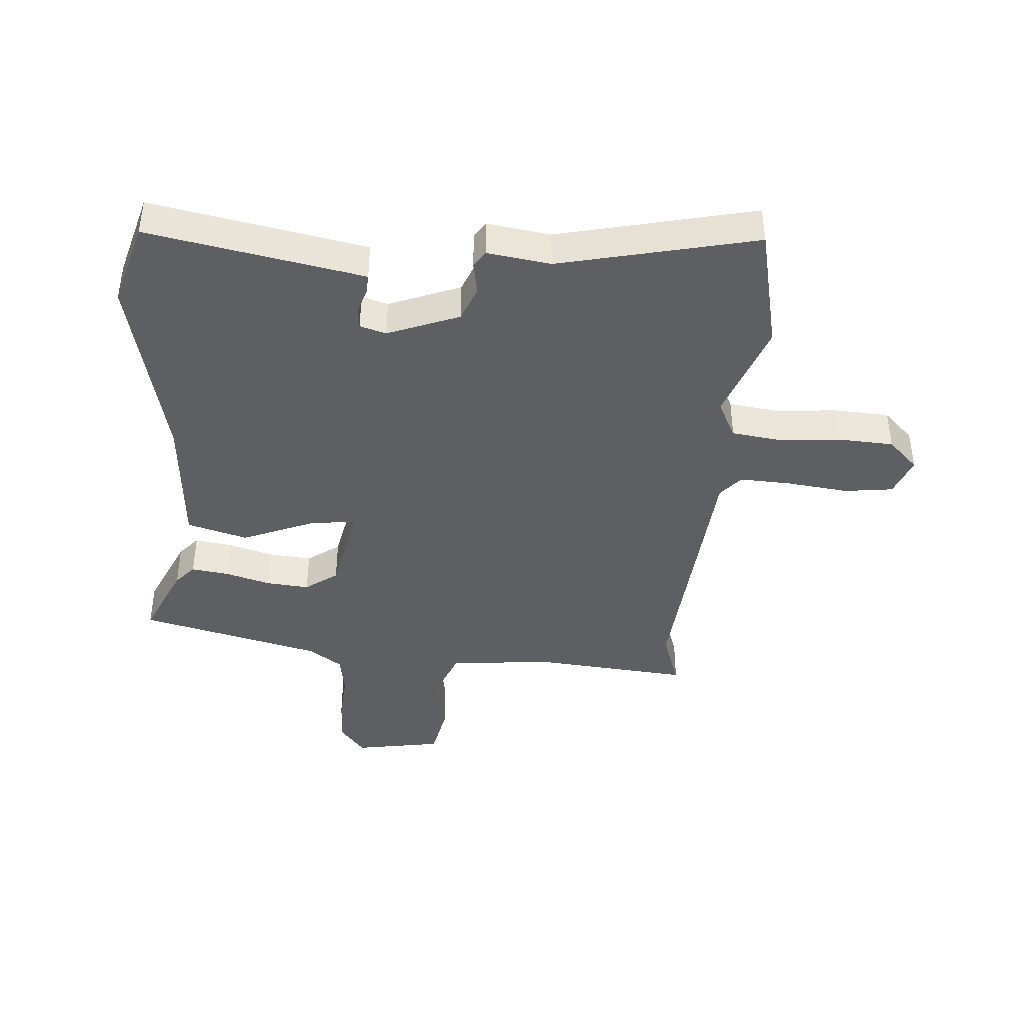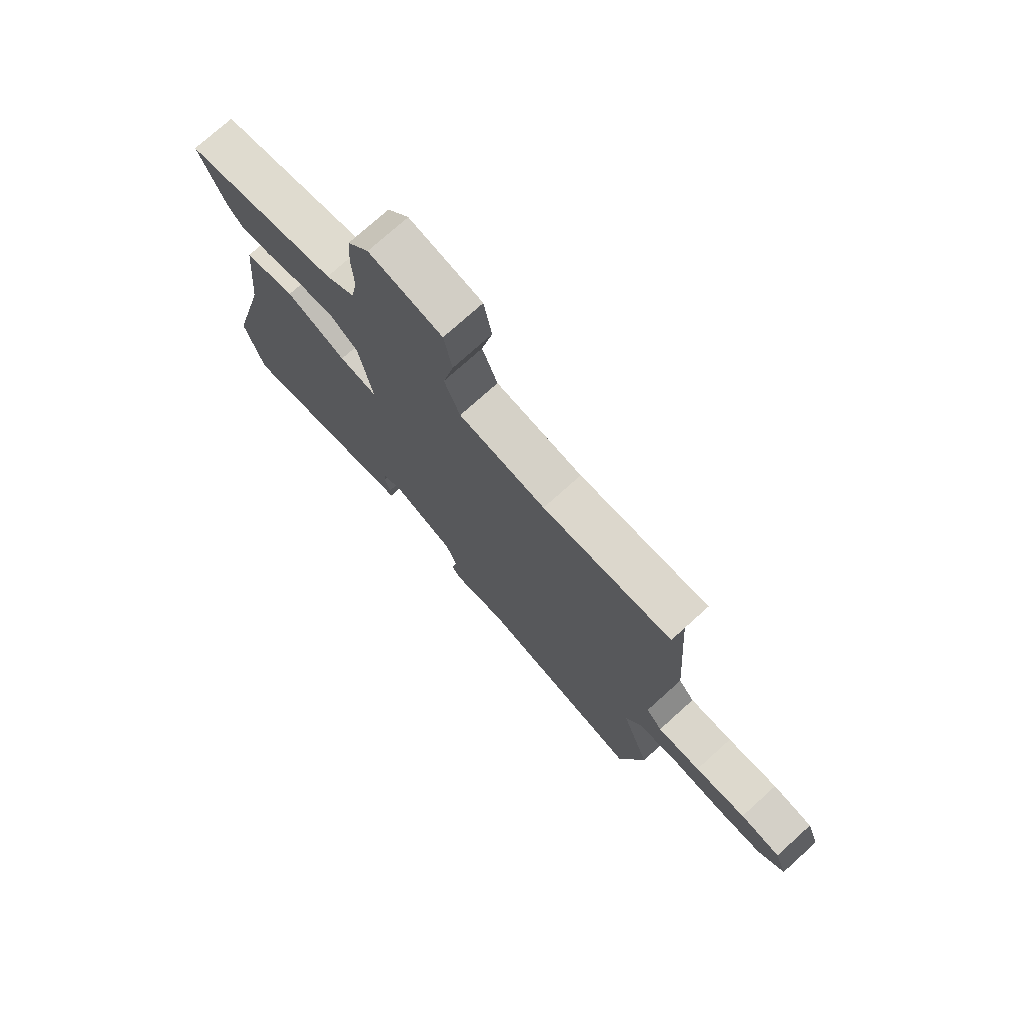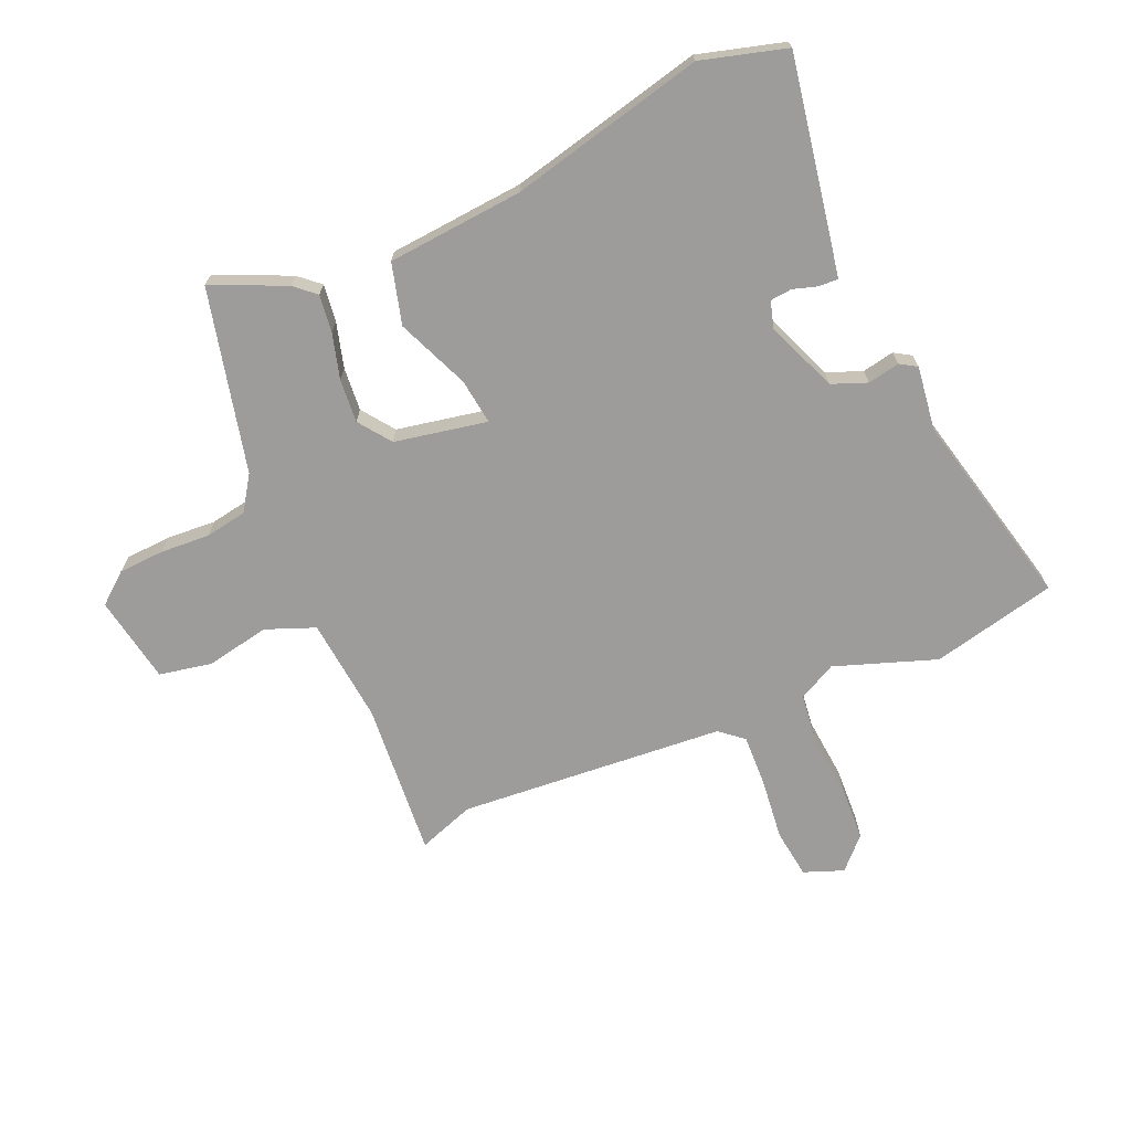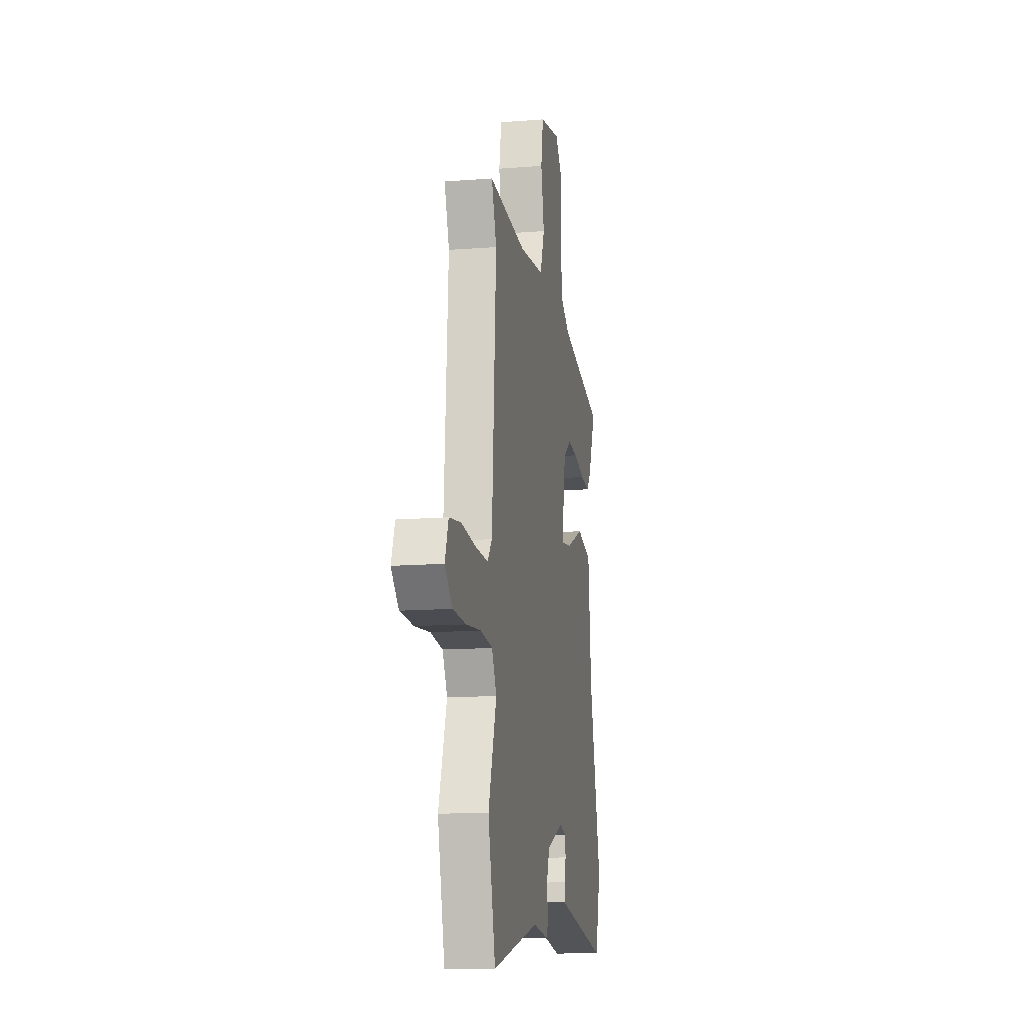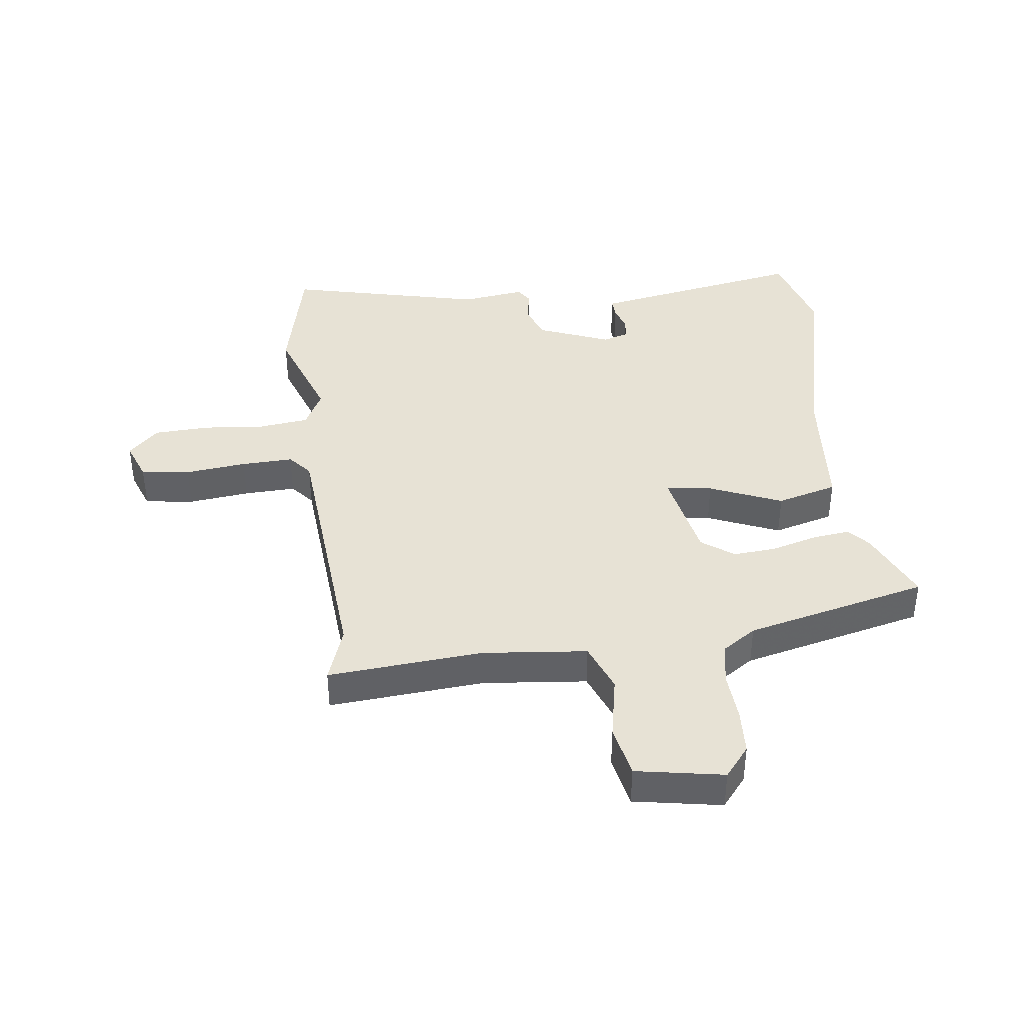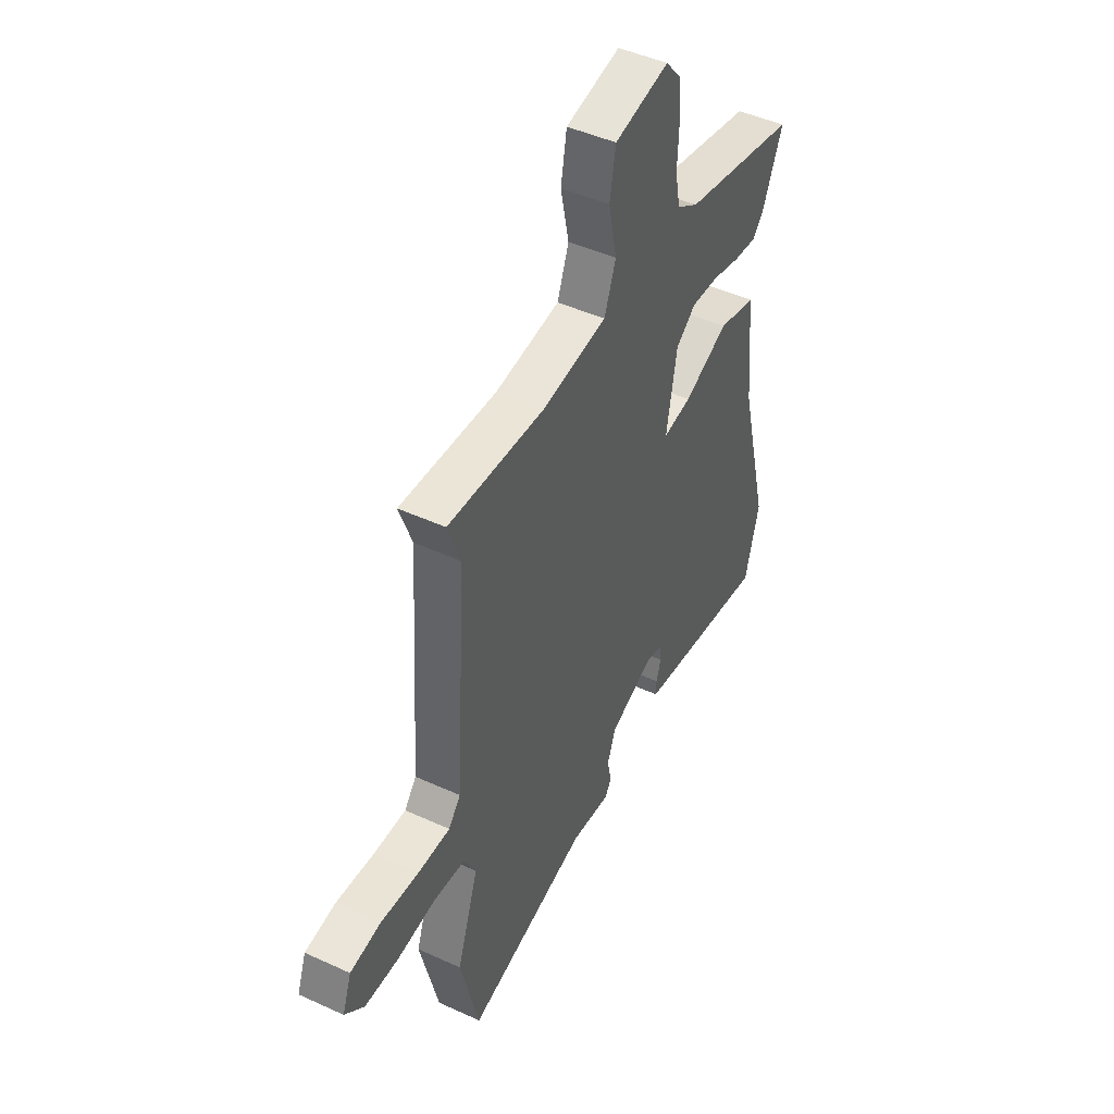
<metadata>
{"format":"obj","ext":"obj","renderer":"f3d","projection":"perspective","resolution":1024,"background":"white","views":[{"elev":-41.4,"azim":174.5,"up":"+Y"},{"elev":74.8,"azim":-132.1,"up":"+Z"},{"elev":-70.1,"azim":112.7,"up":"+Y"},{"elev":-13.5,"azim":-79.9,"up":"+Z"},{"elev":40.1,"azim":-7.9,"up":"+Y"},{"elev":46.6,"azim":-62.5,"up":"+Z"}]}
</metadata>
<code>
v -0.477 0.07 -0.596
v -0.527 0.07 -0.39
v -0.47 0.07 -0.221
v -0.503 0.07 -0.159
v -0.586 0.07 -0.15
v -0.689 0.07 -0.161
v -0.78 0.07 -0.158
v -0.831 0.07 -0.11
v -0.807 0.07 -0.044
v -0.726 0.07 -0.032
v -0.624 0.07 -0.042
v -0.538 0.07 -0.044
v -0.506 0.07 -0.005
v -0.477 0.07 0.437
v -0.511 0.07 0.53
v -0.253 0.07 0.513
v -0.08 0.07 0.533
v -0.049 0.07 0.615
v -0.071 0.07 0.72
v -0.055 0.07 0.808
v 0.09 0.07 0.836
v 0.132 0.07 0.786
v 0.137 0.07 0.71
v 0.133 0.07 0.628
v 0.146 0.07 0.559
v 0.203 0.07 0.522
v 0.508 0.07 0.454
v 0.455 0.07 0.331
v 0.425 0.07 0.296
v 0.363 0.07 0.303
v 0.287 0.07 0.323
v 0.215 0.07 0.328
v 0.162 0.07 0.288
v 0.134 0.07 0.134
v 0.21 0.07 0.145
v 0.329 0.07 0.197
v 0.43 0.07 0.171
v 0.452 0.07 -0.055
v 0.533 0.07 -0.377
v 0.495 0.07 -0.519
v 0.17 0.07 -0.465
v 0.136 0.07 -0.459
v 0.137 0.07 -0.427
v 0.149 0.07 -0.386
v 0.145 0.07 -0.35
v 0.101 0.07 -0.338
v -0.017 0.07 -0.387
v -0.039 0.07 -0.446
v -0.028 0.07 -0.499
v -0.045 0.07 -0.527
v -0.151 0.07 -0.514
v -0.477 0 -0.596
v -0.527 0 -0.39
v -0.47 0 -0.221
v -0.503 0 -0.159
v -0.586 0 -0.15
v -0.689 0 -0.161
v -0.78 0 -0.158
v -0.831 0 -0.11
v -0.807 0 -0.044
v -0.726 0 -0.032
v -0.624 0 -0.042
v -0.538 0 -0.044
v -0.506 0 -0.005
v -0.477 0 0.437
v -0.511 0 0.53
v -0.253 0 0.513
v -0.08 0 0.533
v -0.049 0 0.615
v -0.071 0 0.72
v -0.055 0 0.808
v 0.09 0 0.836
v 0.132 0 0.786
v 0.137 0 0.71
v 0.133 0 0.628
v 0.146 0 0.559
v 0.203 0 0.522
v 0.508 0 0.454
v 0.455 0 0.331
v 0.425 0 0.296
v 0.363 0 0.303
v 0.287 0 0.323
v 0.215 0 0.328
v 0.162 0 0.288
v 0.134 0 0.134
v 0.21 0 0.145
v 0.329 0 0.197
v 0.43 0 0.171
v 0.452 0 -0.055
v 0.533 0 -0.377
v 0.495 0 -0.519
v 0.17 0 -0.465
v 0.136 0 -0.459
v 0.137 0 -0.427
v 0.149 0 -0.386
v 0.145 0 -0.35
v 0.101 0 -0.338
v -0.017 0 -0.387
v -0.039 0 -0.446
v -0.028 0 -0.499
v -0.045 0 -0.527
v -0.151 0 -0.514
f 48 49 50 51
f 47 48 51 1
f 41 42 43 44
f 41 44 45
f 38 39 40 41
f 38 41 45
f 35 36 37 38
f 34 35 38 45
f 28 29 30 31
f 26 27 28 31
f 25 26 31 32
f 21 22 23 24
f 21 24 25
f 18 19 20 21
f 17 18 21 25
f 16 17 25 32
f 14 15 16 32
f 8 9 10 11
f 8 11 12
f 5 6 7 8
f 4 5 8 12
f 3 4 12 13
f 47 1 2 3
f 46 47 3 13
f 34 45 46 13
f 33 34 13 14
f 14 32 33
f 102 101 100 99
f 52 102 99 98
f 95 94 93 92
f 96 95 92
f 92 91 90 89
f 96 92 89
f 89 88 87 86
f 96 89 86 85
f 82 81 80 79
f 82 79 78 77
f 83 82 77 76
f 75 74 73 72
f 76 75 72
f 72 71 70 69
f 76 72 69 68
f 83 76 68 67
f 83 67 66 65
f 62 61 60 59
f 63 62 59
f 59 58 57 56
f 63 59 56 55
f 64 63 55 54
f 54 53 52 98
f 64 54 98 97
f 64 97 96 85
f 65 64 85 84
f 84 83 65
f 1 52 53 2
f 2 53 54 3
f 3 54 55 4
f 4 55 56 5
f 5 56 57 6
f 6 57 58 7
f 7 58 59 8
f 8 59 60 9
f 9 60 61 10
f 10 61 62 11
f 11 62 63 12
f 12 63 64 13
f 13 64 65 14
f 14 65 66 15
f 15 66 67 16
f 16 67 68 17
f 17 68 69 18
f 18 69 70 19
f 19 70 71 20
f 20 71 72 21
f 21 72 73 22
f 22 73 74 23
f 23 74 75 24
f 24 75 76 25
f 25 76 77 26
f 26 77 78 27
f 27 78 79 28
f 28 79 80 29
f 29 80 81 30
f 30 81 82 31
f 31 82 83 32
f 32 83 84 33
f 33 84 85 34
f 34 85 86 35
f 35 86 87 36
f 36 87 88 37
f 37 88 89 38
f 38 89 90 39
f 39 90 91 40
f 40 91 92 41
f 41 92 93 42
f 42 93 94 43
f 43 94 95 44
f 44 95 96 45
f 45 96 97 46
f 46 97 98 47
f 47 98 99 48
f 48 99 100 49
f 49 100 101 50
f 50 101 102 51
f 51 102 52 1

</code>
